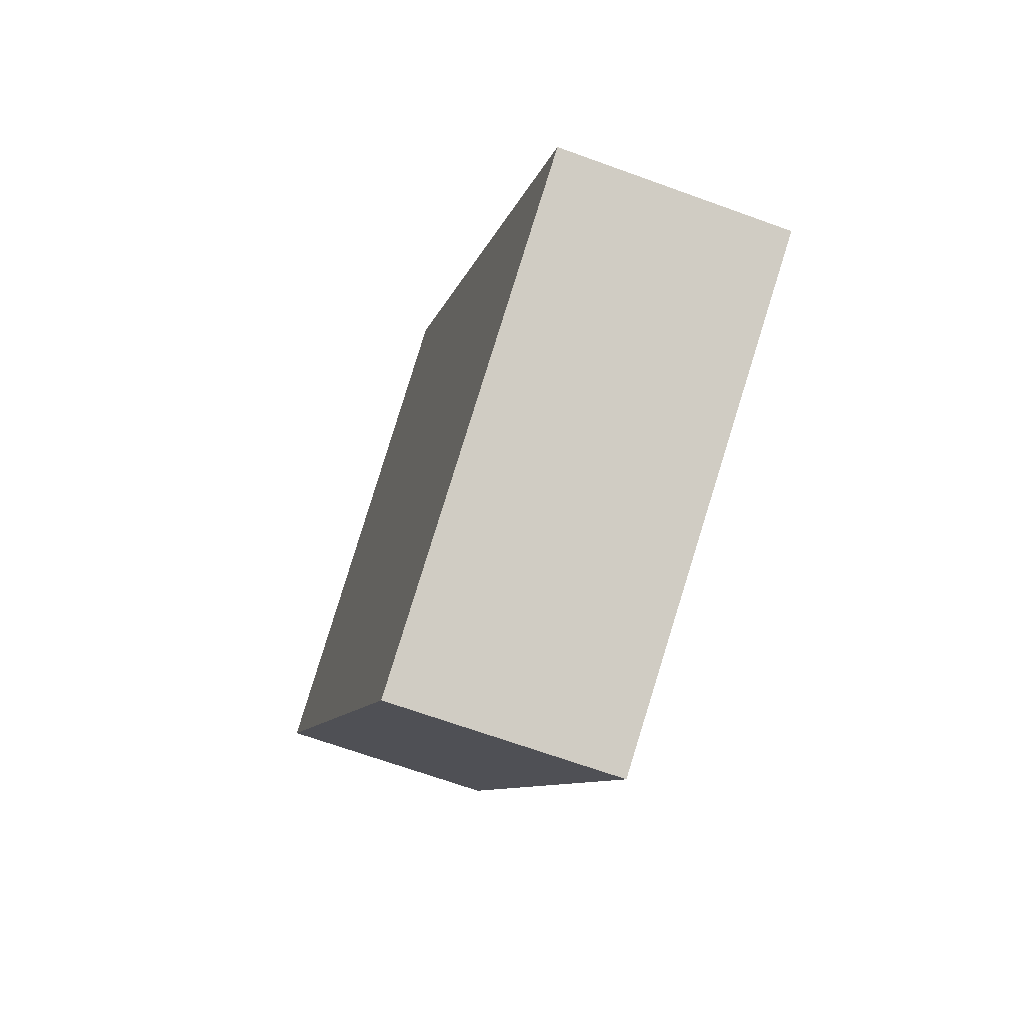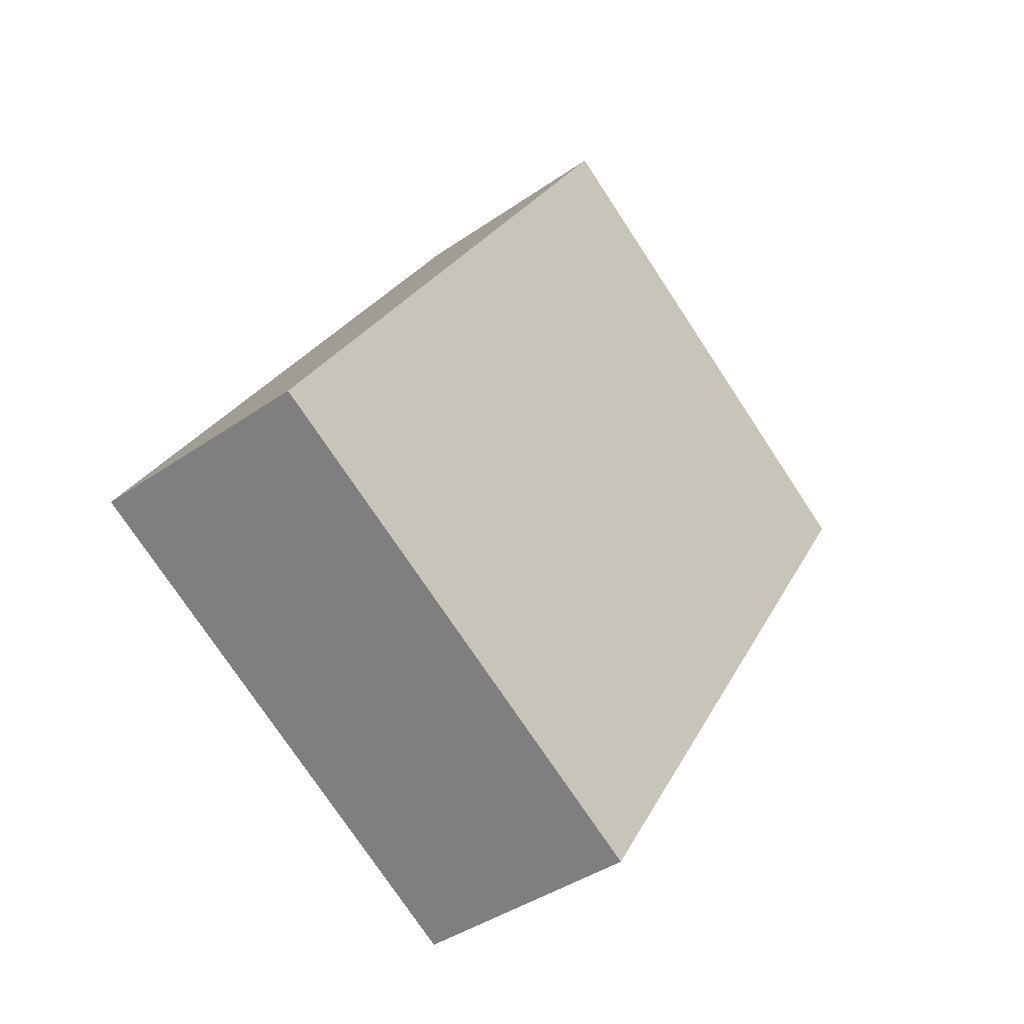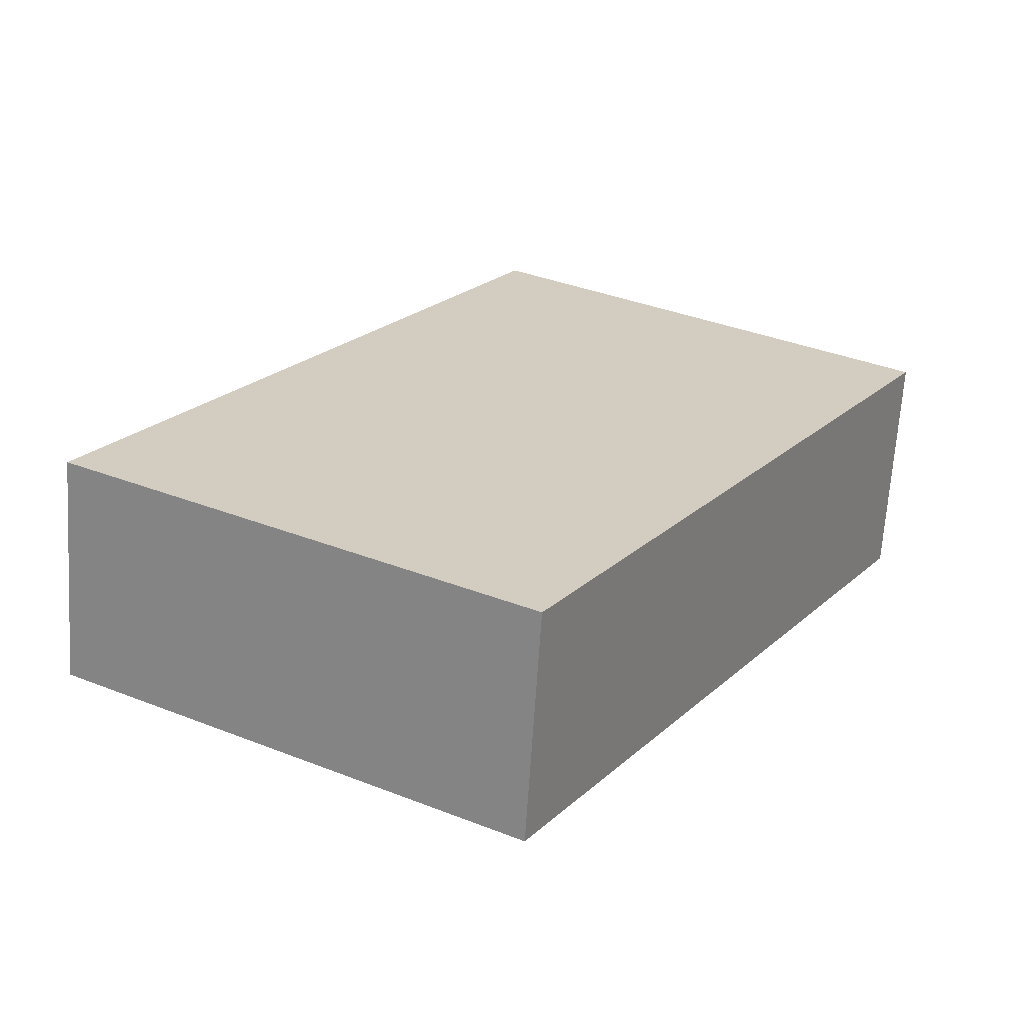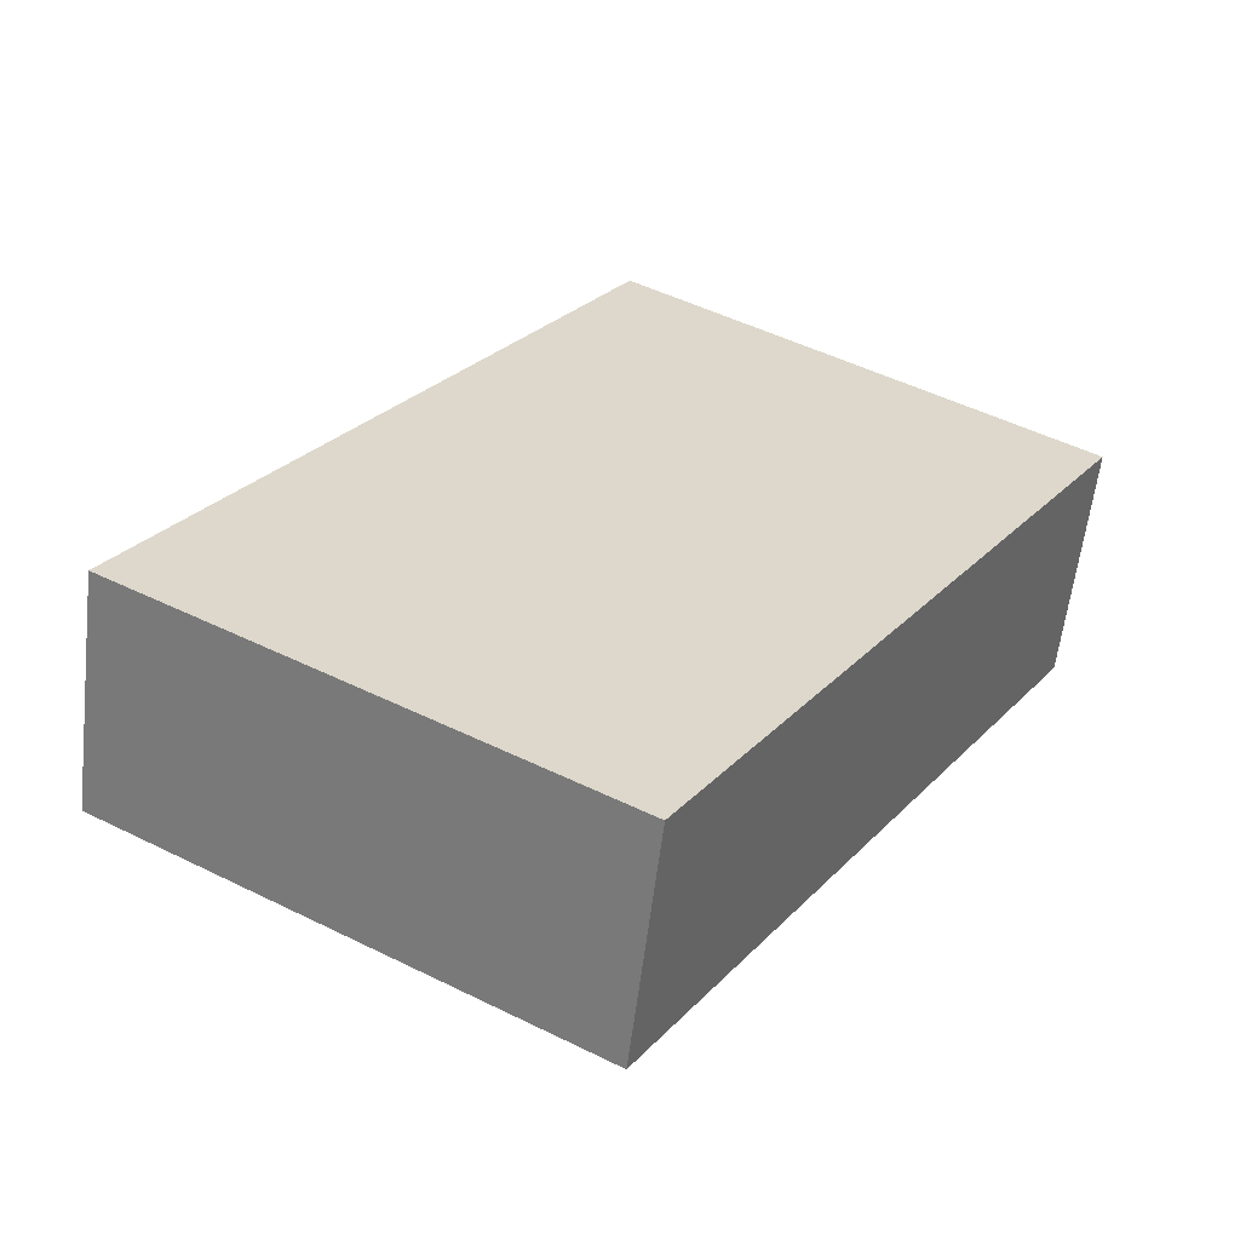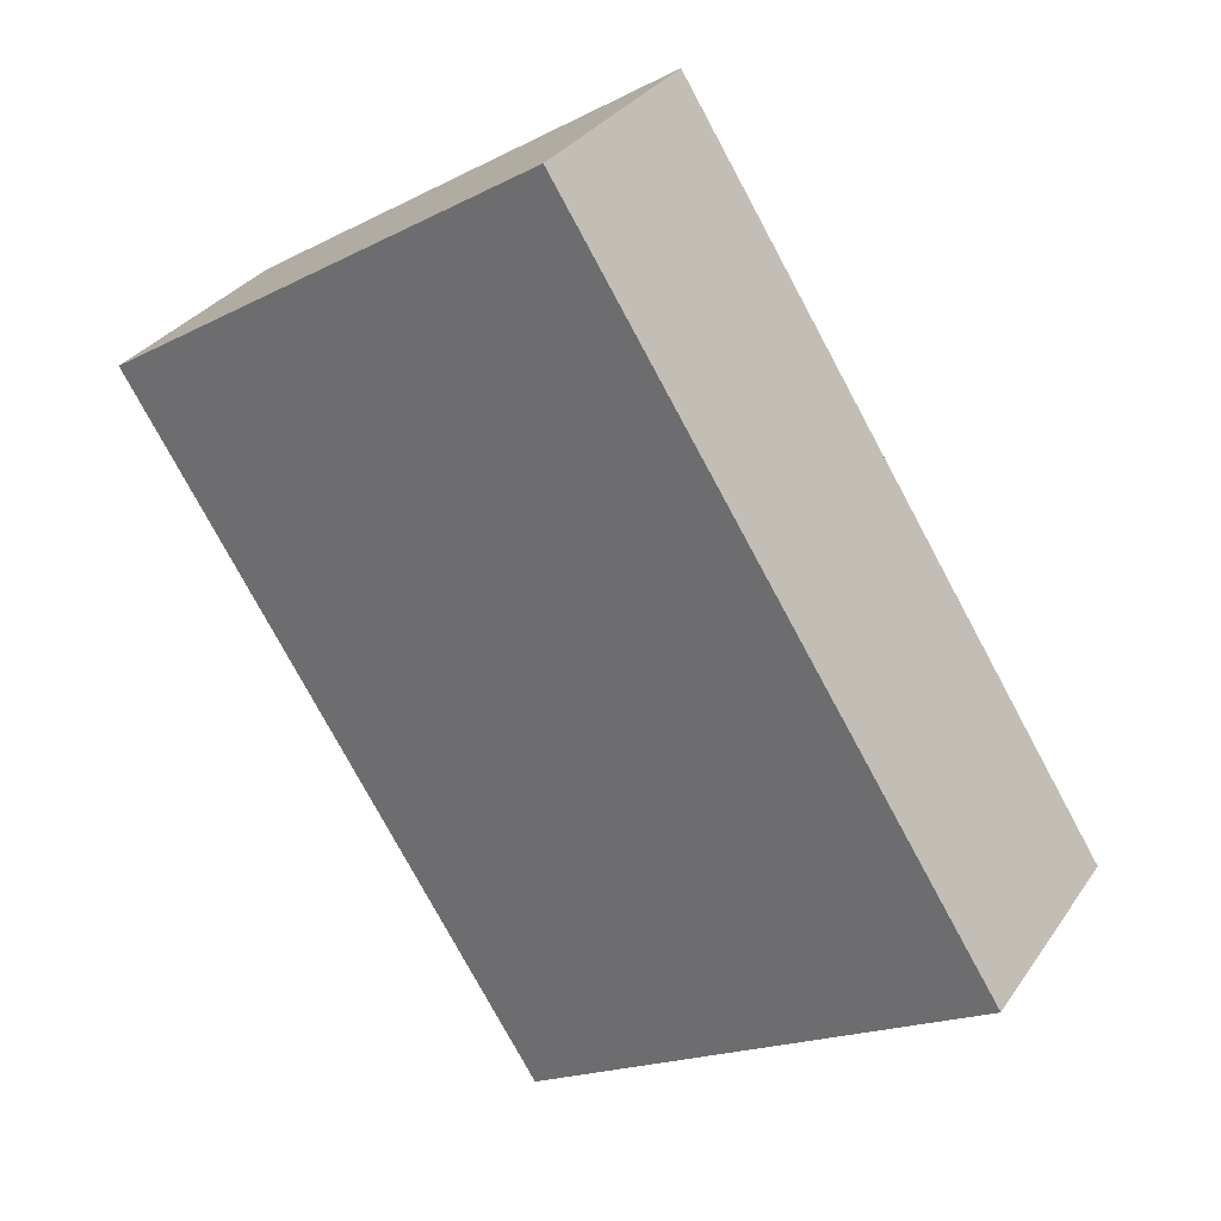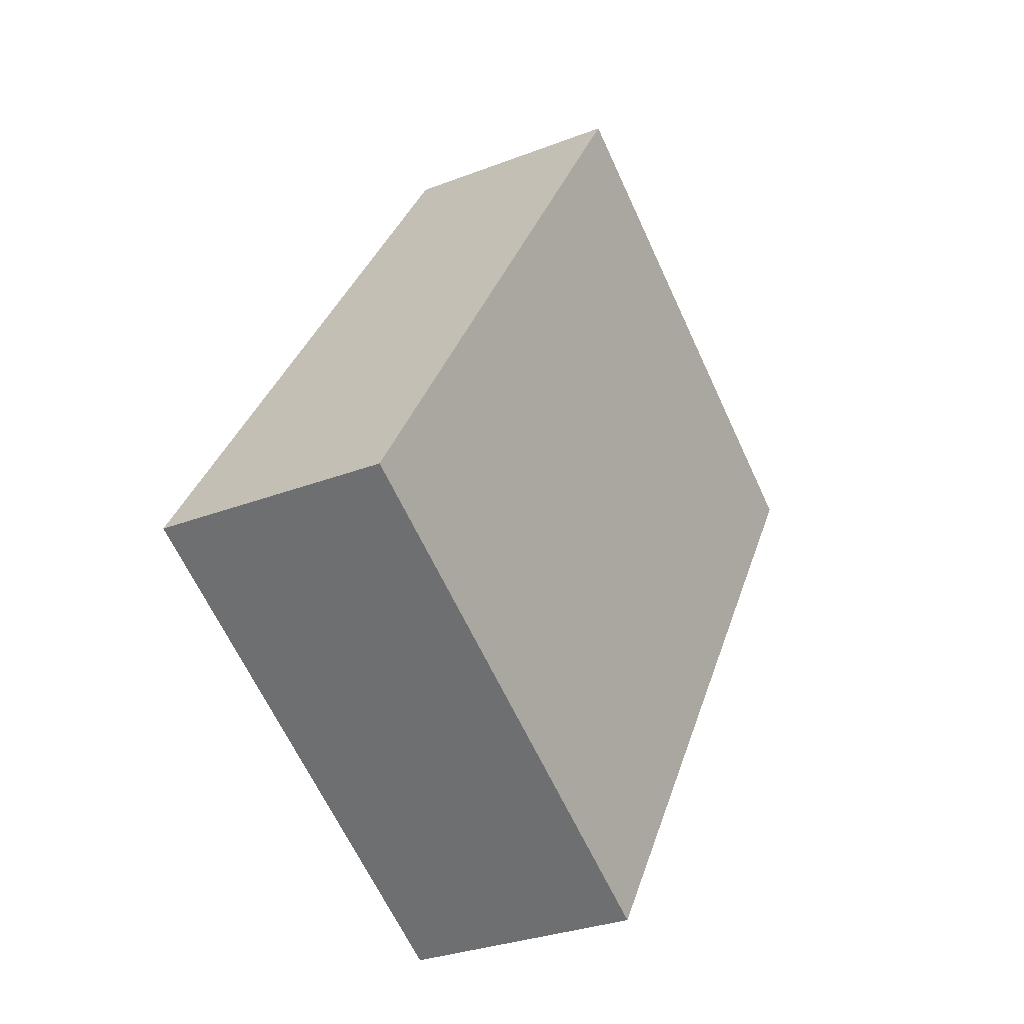
<metadata>
{"format":"obj","ext":"obj","renderer":"f3d","projection":"perspective","resolution":1024,"background":"white","views":[{"elev":-66.8,"azim":-110.1,"up":"+Z"},{"elev":-40.2,"azim":-49.3,"up":"+Z"},{"elev":-66.1,"azim":-3.6,"up":"+Z"},{"elev":-59.3,"azim":-6.8,"up":"+Z"},{"elev":31.8,"azim":-151.3,"up":"+Z"},{"elev":-30.0,"azim":-60.5,"up":"+Z"}]}
</metadata>
<code>
v  6.115 3.105 -3.601
v  5.811 3.105 9.076
v  11.73 3.105 5.283
v  2.326 3.105 3.633
v  0 3.105 1.901e-16
v  5.811 -5.557e-16 9.076
v  11.73 -3.235e-16 5.283
v  6.115 2.205e-16 -3.601
v  0 0 0
v  2.326 -2.225e-16 3.633
g defaultobject
f 1 2 3
f 2 1 4
f 4 1 5
f 6 3 2
f 3 6 7
f 7 1 3
f 1 7 8
f 8 5 1
f 5 8 9
f 4 6 2
f 6 4 10
f 10 4 5
f 10 5 9
f 10 7 6
f 7 10 8
f 8 10 9

</code>
